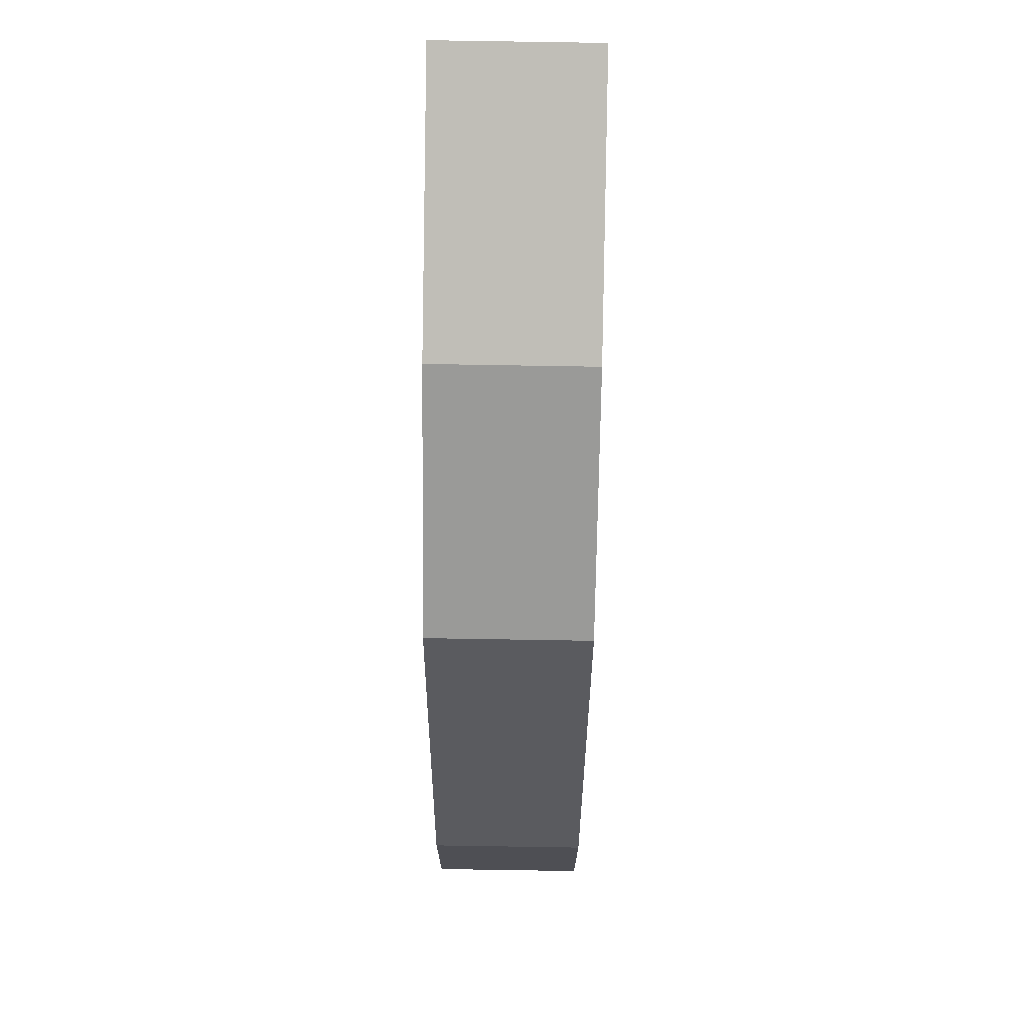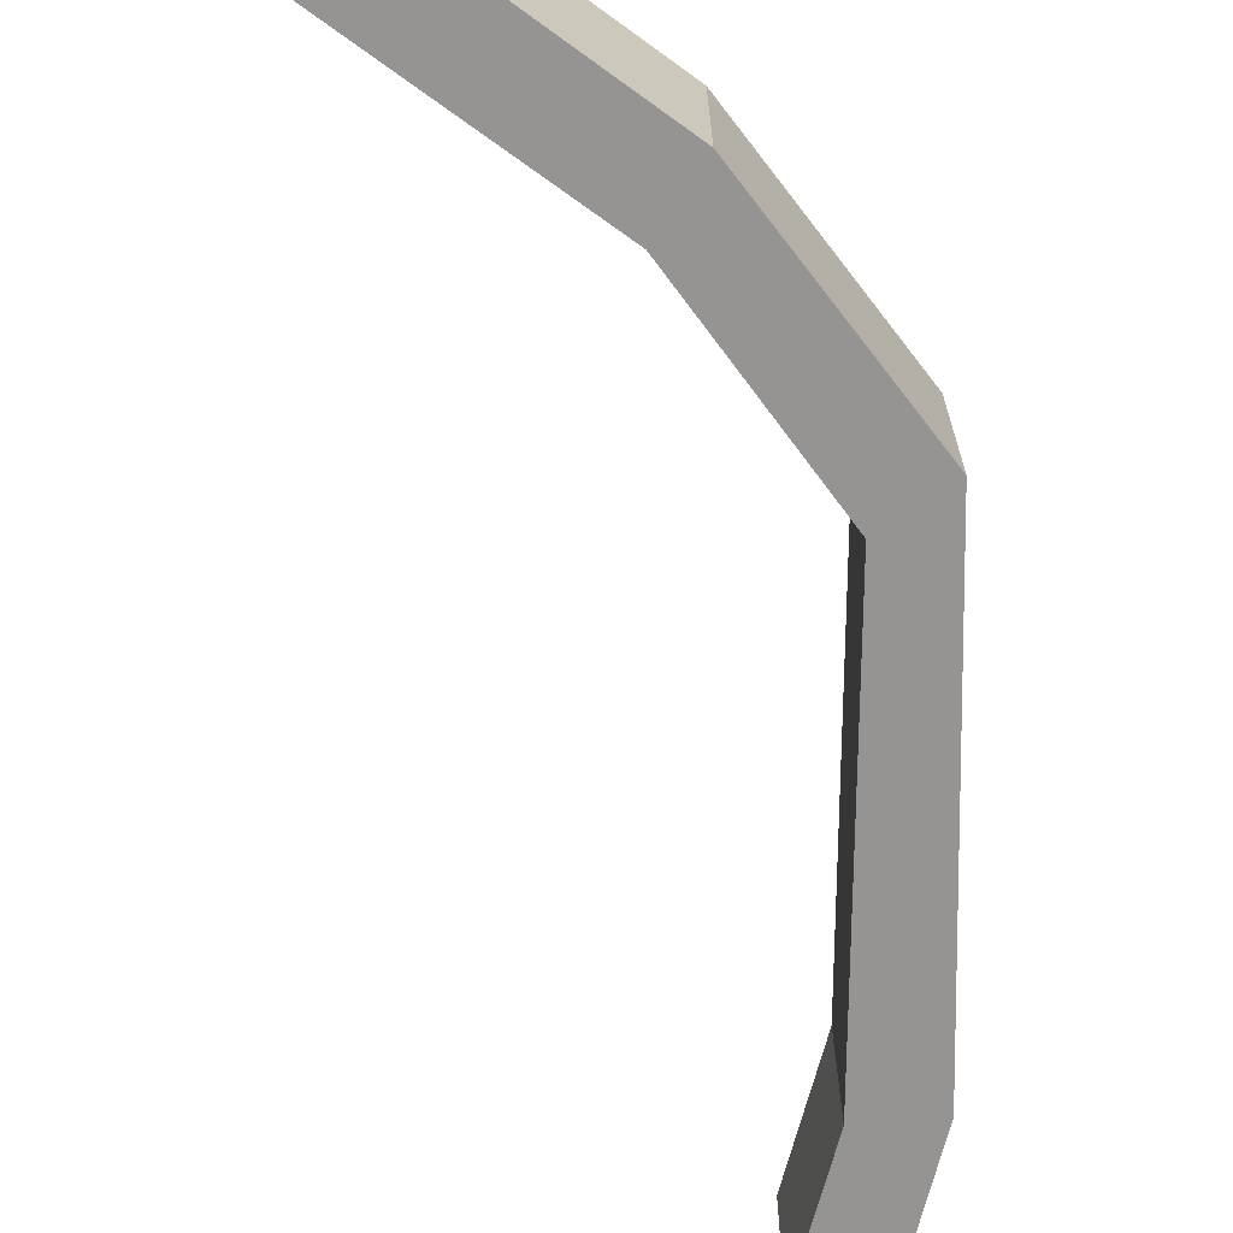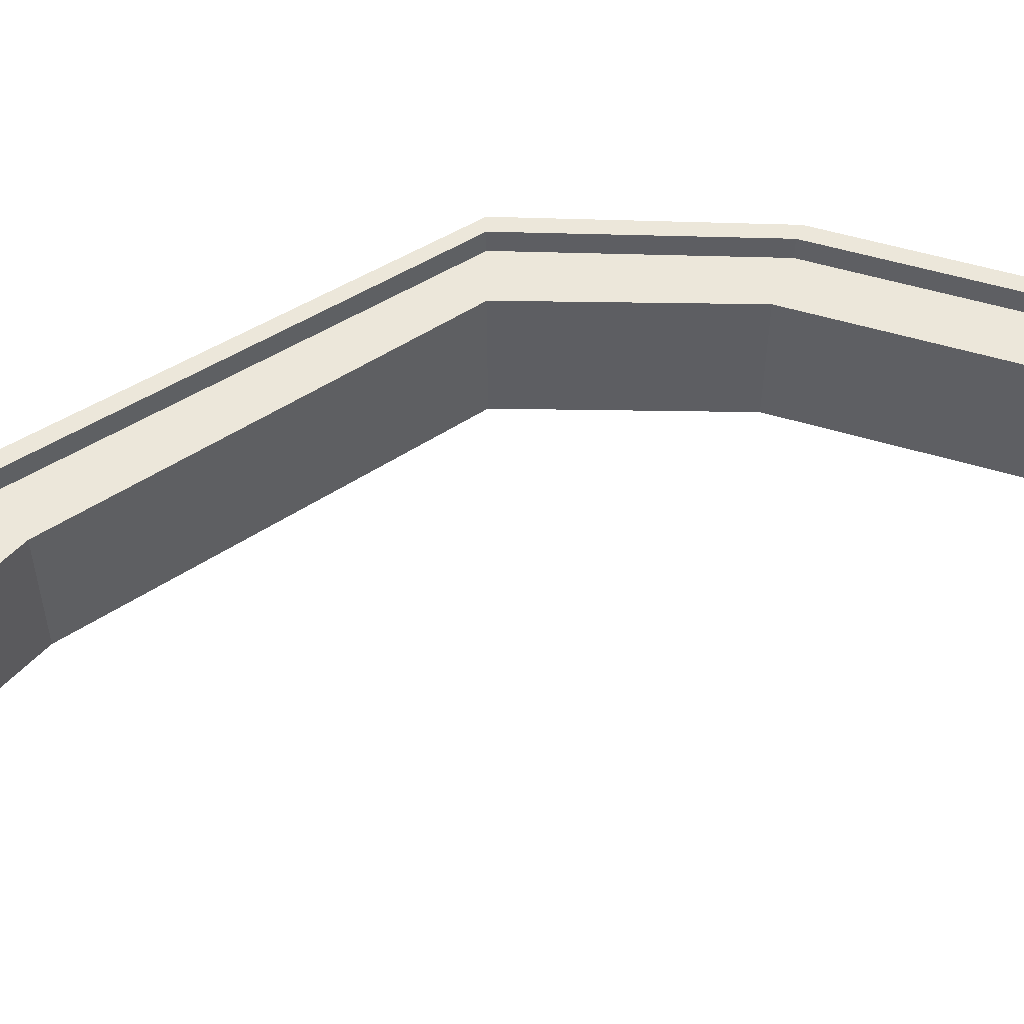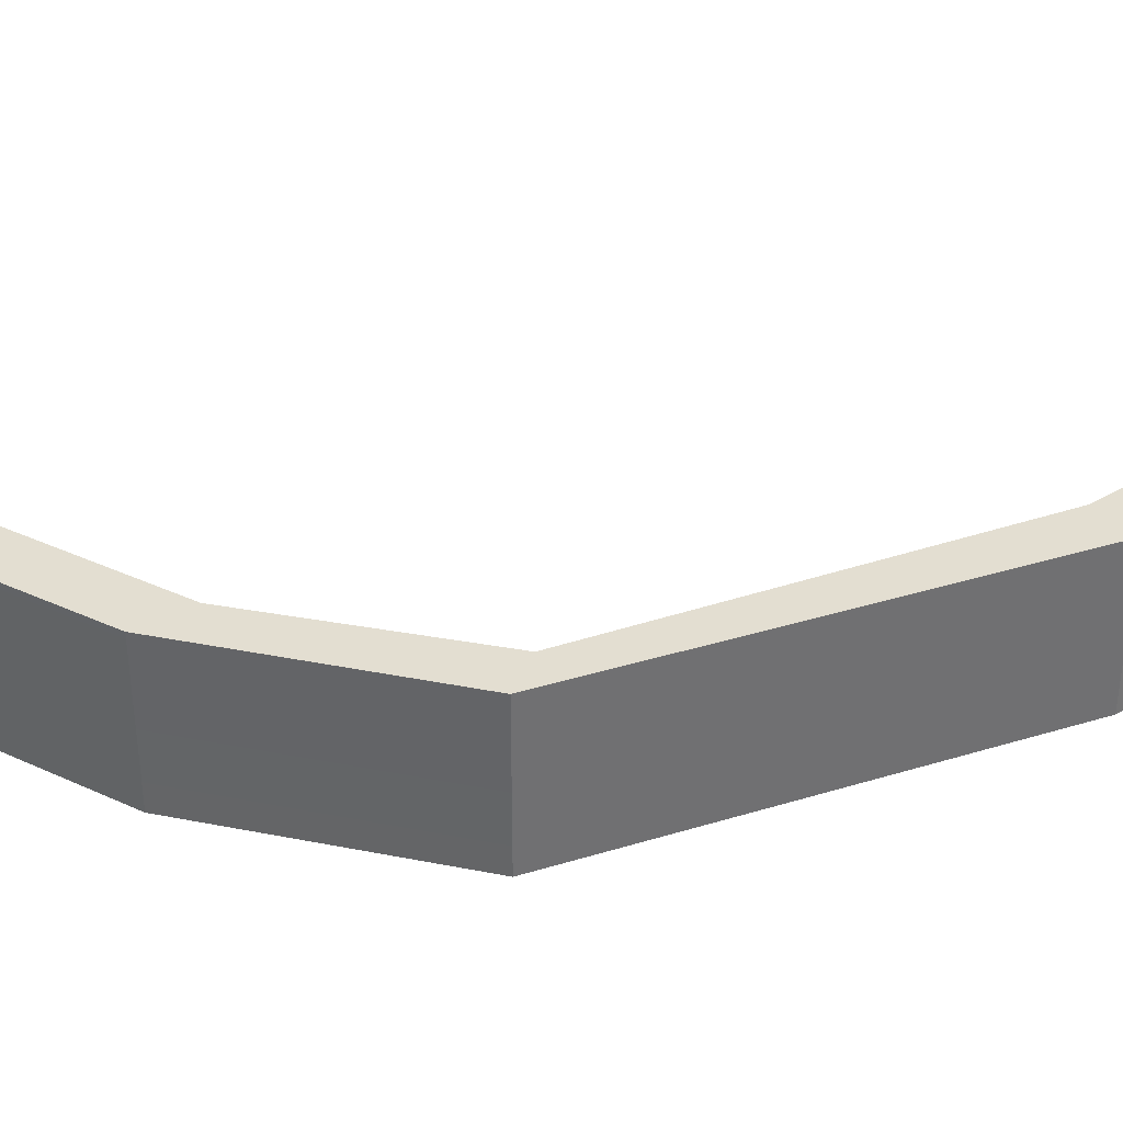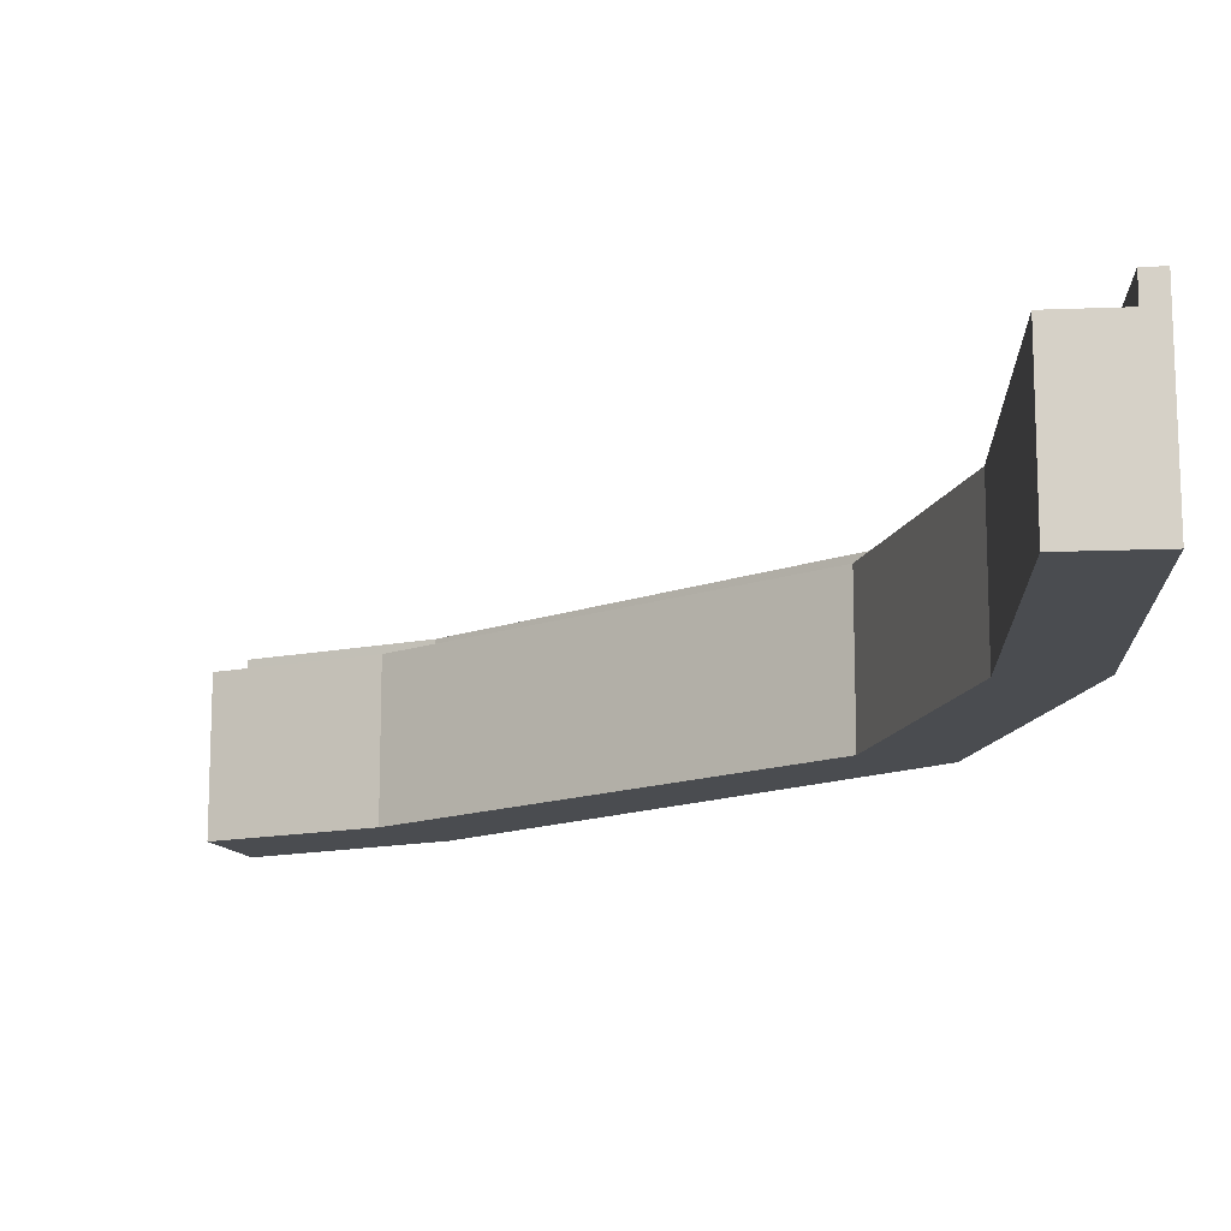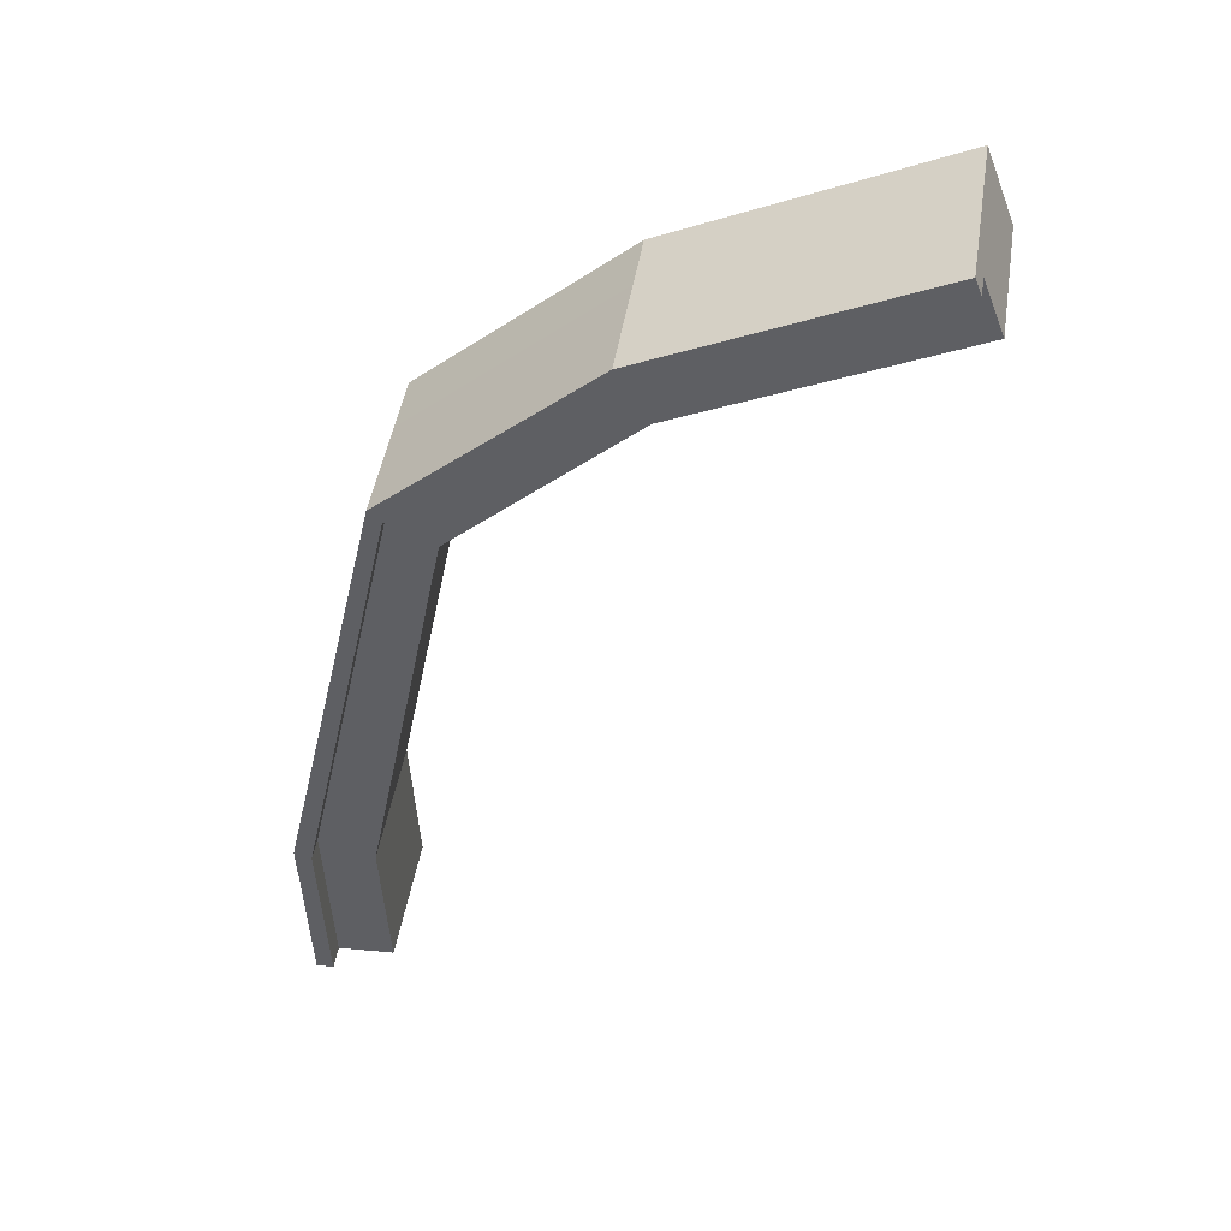
<metadata>
{"format":"obj","ext":"obj","renderer":"f3d","projection":"perspective","resolution":1024,"background":"white","views":[{"elev":69.6,"azim":91.0,"up":"+Z"},{"elev":-67.1,"azim":-11.4,"up":"+Y"},{"elev":51.2,"azim":-136.8,"up":"+Y"},{"elev":36.3,"azim":55.5,"up":"+Y"},{"elev":-14.7,"azim":-64.1,"up":"+Y"},{"elev":45.9,"azim":-170.9,"up":"+Z"}]}
</metadata>
<code>
g Ruin Wall.002
v 3.439 3.651 -1.361
v 8.643 3.651 -5.939
v 8.643 4.263 -5.939
v 3.439 4.263 -1.361
v -3.27 3.651 2.243
v -3.27 4.263 2.243
v 3.608 4.263 -0.9207
v 3.608 3.651 -0.9207
v 3.611 -4.058e-08 -0.9142
v -3.267 7.23e-08 2.249
v -3.438 3.997e-08 1.803
v -3.99 -6.418e-08 0.3629
v -3.99 3.651 0.3629
v -3.438 3.651 1.803
v -3.267 7.23e-08 2.249
v -3.27 3.651 2.243
v -3.27 4.263 2.243
v -3.438 4.263 1.803
v -3.438 3.651 1.803
v -3.99 3.651 0.3629
v 2.888 3.651 -2.801
v 3.439 3.651 -1.361
v 3.608 4.263 -0.9207
v 8.969 4.263 -5.599
v 8.969 3.651 -5.599
v 3.608 3.651 -0.9207
v 8.974 1.553e-07 -5.594
v 3.611 -4.058e-08 -0.9142
v 3.611 -4.058e-08 -0.9142
v -3.438 3.997e-08 1.803
v -3.267 7.23e-08 2.249
v 3.439 -7.291e-08 -1.361
v -3.99 -6.418e-08 0.3629
v 2.888 -1.771e-07 -2.801
v -3.99 -6.418e-08 0.3629
v 2.888 -1.771e-07 -2.801
v 2.888 3.651 -2.801
v -3.99 3.651 0.3629
v 3.439 3.651 -1.361
v 3.439 4.263 -1.361
v -3.438 4.263 1.803
v -3.438 3.651 1.803
v -3.27 4.263 2.243
v -3.438 4.263 1.803
v 3.439 4.263 -1.361
v 3.608 4.263 -0.9207
v 8.969 3.651 -5.599
v 11.75 6.058e-07 -17.85
v 8.974 1.553e-07 -5.594
v 11.74 3.651 -17.86
v 8.969 4.263 -5.599
v 11.74 4.263 -17.86
v 8.643 4.263 -5.939
v 11.29 4.263 -17.99
v 11.74 4.263 -17.86
v 8.969 4.263 -5.599
v 3.439 4.263 -1.361
v 3.608 4.263 -0.9207
v 7.575 4.581e-08 -7.052
v 9.812 5.558e-07 -18.43
v 9.812 3.651 -18.43
v 7.575 3.651 -7.052
v 2.888 -1.771e-07 -2.801
v 7.575 4.581e-08 -7.052
v 7.575 3.651 -7.052
v 2.888 3.651 -2.801
v 2.888 3.651 -2.801
v 8.643 3.651 -5.939
v 3.439 3.651 -1.361
v 7.575 3.651 -7.052
v 11.29 3.651 -17.99
v 9.812 3.651 -18.43
v 3.439 -7.291e-08 -1.361
v 7.575 4.581e-08 -7.052
v 2.888 -1.771e-07 -2.801
v 8.643 1.294e-07 -5.939
v 3.611 -4.058e-08 -0.9142
v 9.812 5.558e-07 -18.43
v 8.974 1.553e-07 -5.594
v 11.29 5.94e-07 -17.99
v 9.611 1.045e-06 -22.44
v 11.75 6.058e-07 -17.85
v 11.11 1.167e-06 -22.55
v 11.58 1.167e-06 -22.59
v 9.812 5.558e-07 -18.43
v 9.611 1.045e-06 -22.44
v 9.611 3.651 -22.44
v 9.812 3.651 -18.43
v 11.29 3.651 -17.99
v 11.11 3.651 -22.55
v 11.11 4.263 -22.55
v 11.29 4.263 -17.99
v 8.643 3.651 -5.939
v 11.29 3.651 -17.99
v 11.29 4.263 -17.99
v 8.643 4.263 -5.939
v 11.11 4.263 -22.55
v 11.57 3.651 -22.59
v 11.57 4.263 -22.59
v 11.11 3.651 -22.55
v 11.11 1.167e-06 -22.55
v 11.58 1.167e-06 -22.59
v 9.611 1.045e-06 -22.44
v 9.611 3.651 -22.44
v 11.29 4.263 -17.99
v 11.11 4.263 -22.55
v 11.57 4.263 -22.59
v 11.74 4.263 -17.86
v 11.74 3.651 -17.86
v 11.58 1.167e-06 -22.59
v 11.75 6.058e-07 -17.85
v 11.57 3.651 -22.59
v 11.74 4.263 -17.86
v 11.57 4.263 -22.59
v 9.812 3.651 -18.43
v 9.611 3.651 -22.44
v 11.11 3.651 -22.55
v 11.29 3.651 -17.99
g Ruin Wall.002_0
f 3 2 1
f 4 3 1
f 7 6 5
f 8 7 5
f 8 5 9
f 5 10 9
f 13 12 11
f 14 13 11
f 14 11 15
f 16 14 15
f 14 16 17
f 18 14 17
f 21 20 19
f 22 21 19
f 25 24 23
f 26 25 23
f 27 25 26
f 28 27 26
f 31 30 29
f 30 32 29
f 30 33 32
f 33 34 32
f 37 36 35
f 38 37 35
f 41 40 39
f 42 41 39
f 45 44 43
f 46 45 43
f 49 48 47
f 48 50 47
f 47 50 51
f 50 52 51
f 55 54 53
f 56 55 53
f 56 53 57
f 58 56 57
f 61 60 59
f 62 61 59
f 65 64 63
f 66 65 63
f 69 68 67
f 68 70 67
f 68 71 70
f 71 72 70
f 75 74 73
f 74 76 73
f 73 76 77
f 74 78 76
f 76 79 77
f 78 80 76
f 76 80 79
f 78 81 80
f 80 82 79
f 81 83 80
f 80 83 82
f 83 84 82
f 87 86 85
f 88 87 85
f 91 90 89
f 92 91 89
f 95 94 93
f 96 95 93
f 99 98 97
f 98 100 97
f 100 98 101
f 98 102 101
f 100 101 103
f 104 100 103
f 107 106 105
f 108 107 105
f 111 110 109
f 110 112 109
f 109 112 113
f 112 114 113
f 117 116 115
f 118 117 115

</code>
